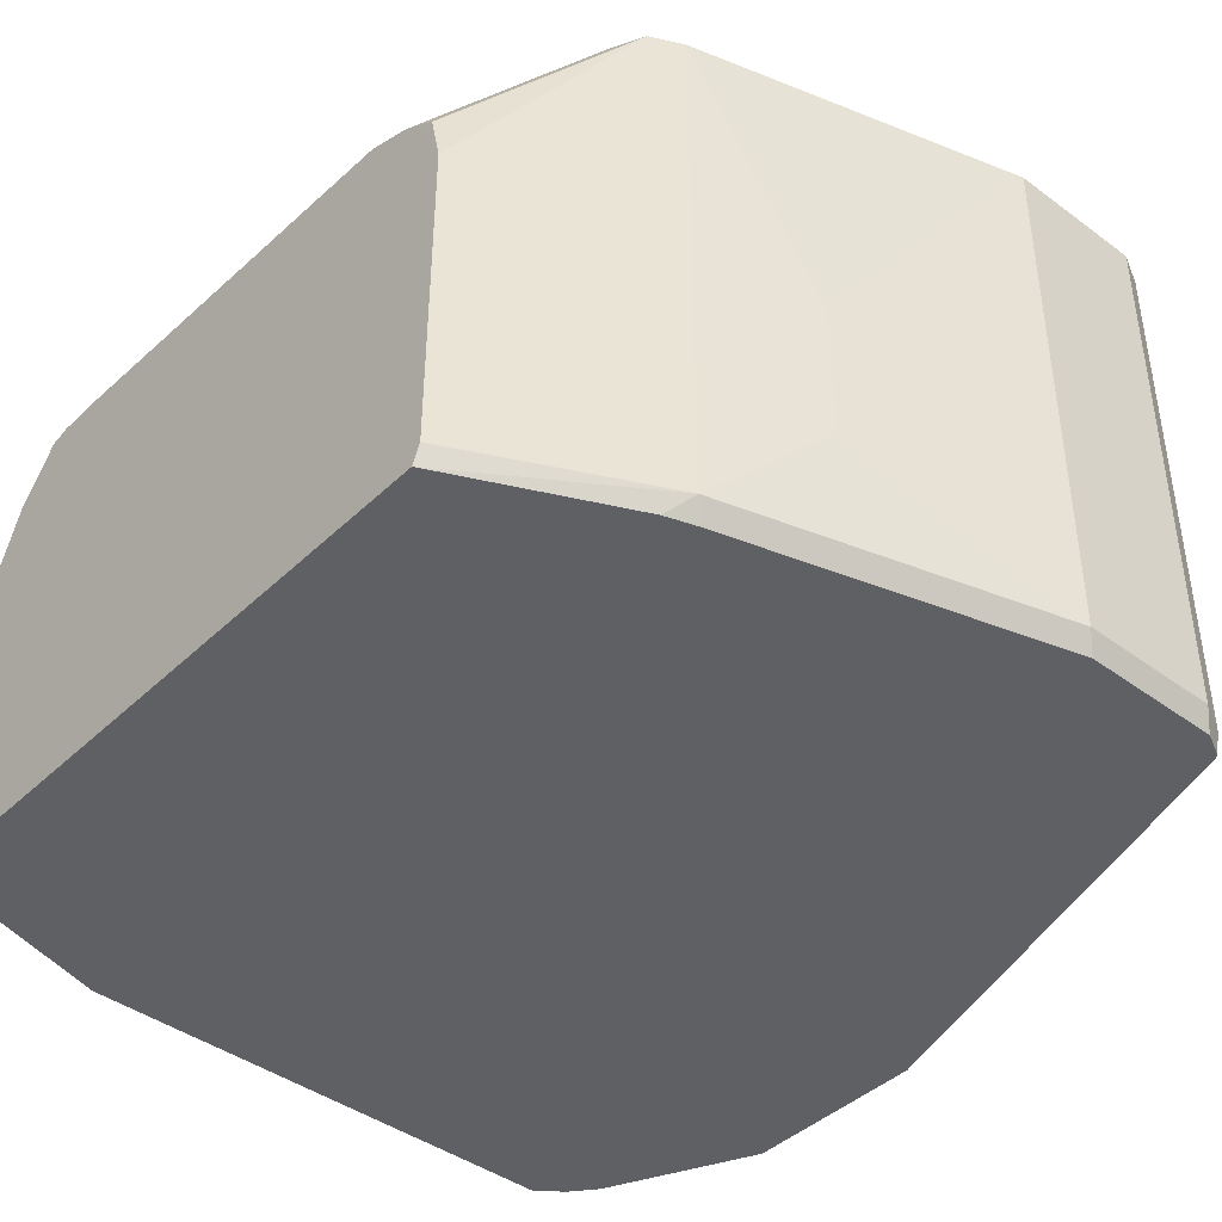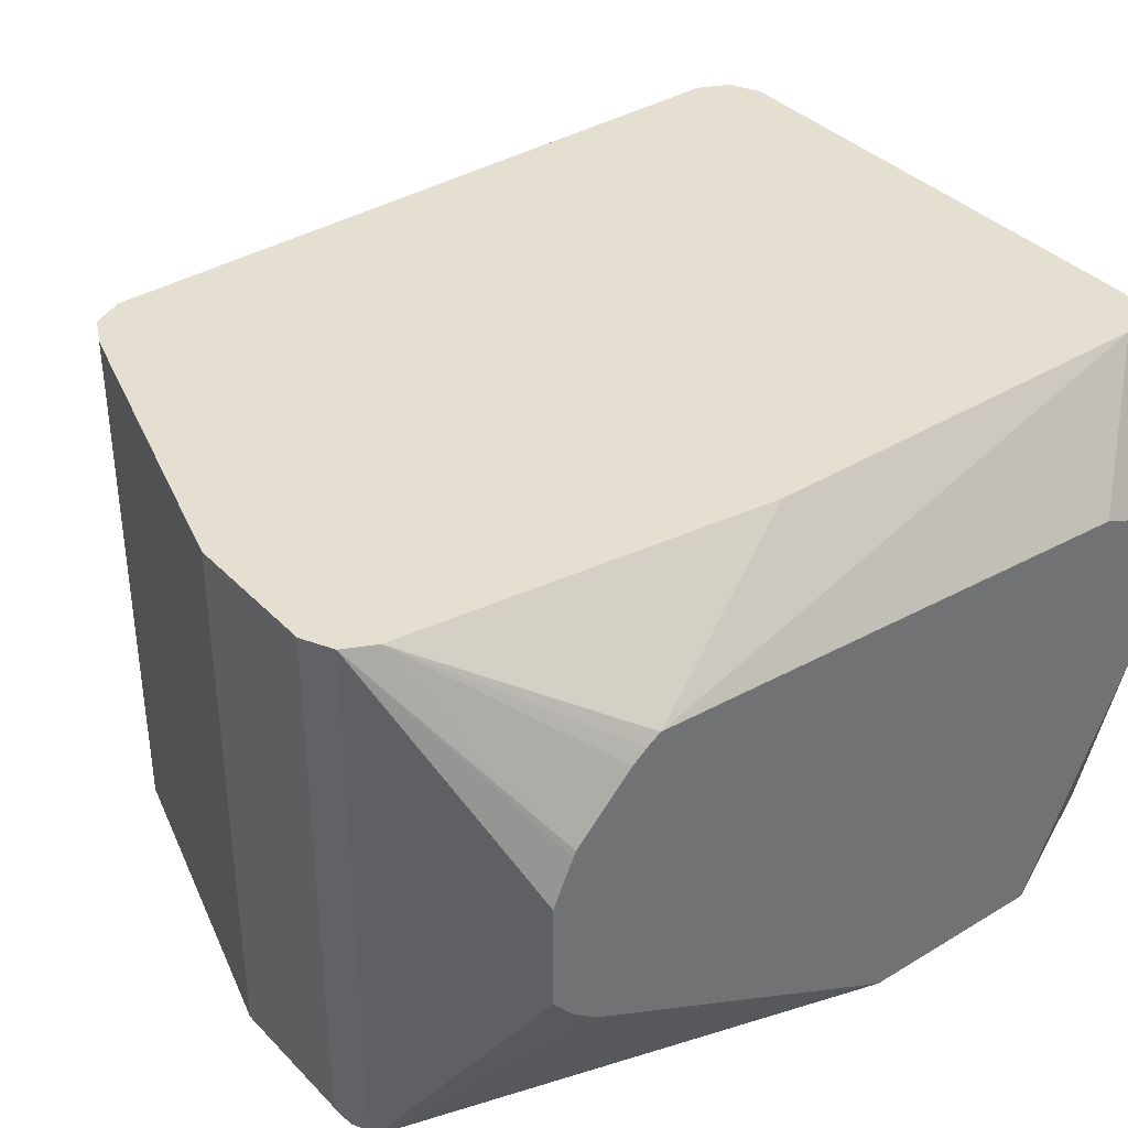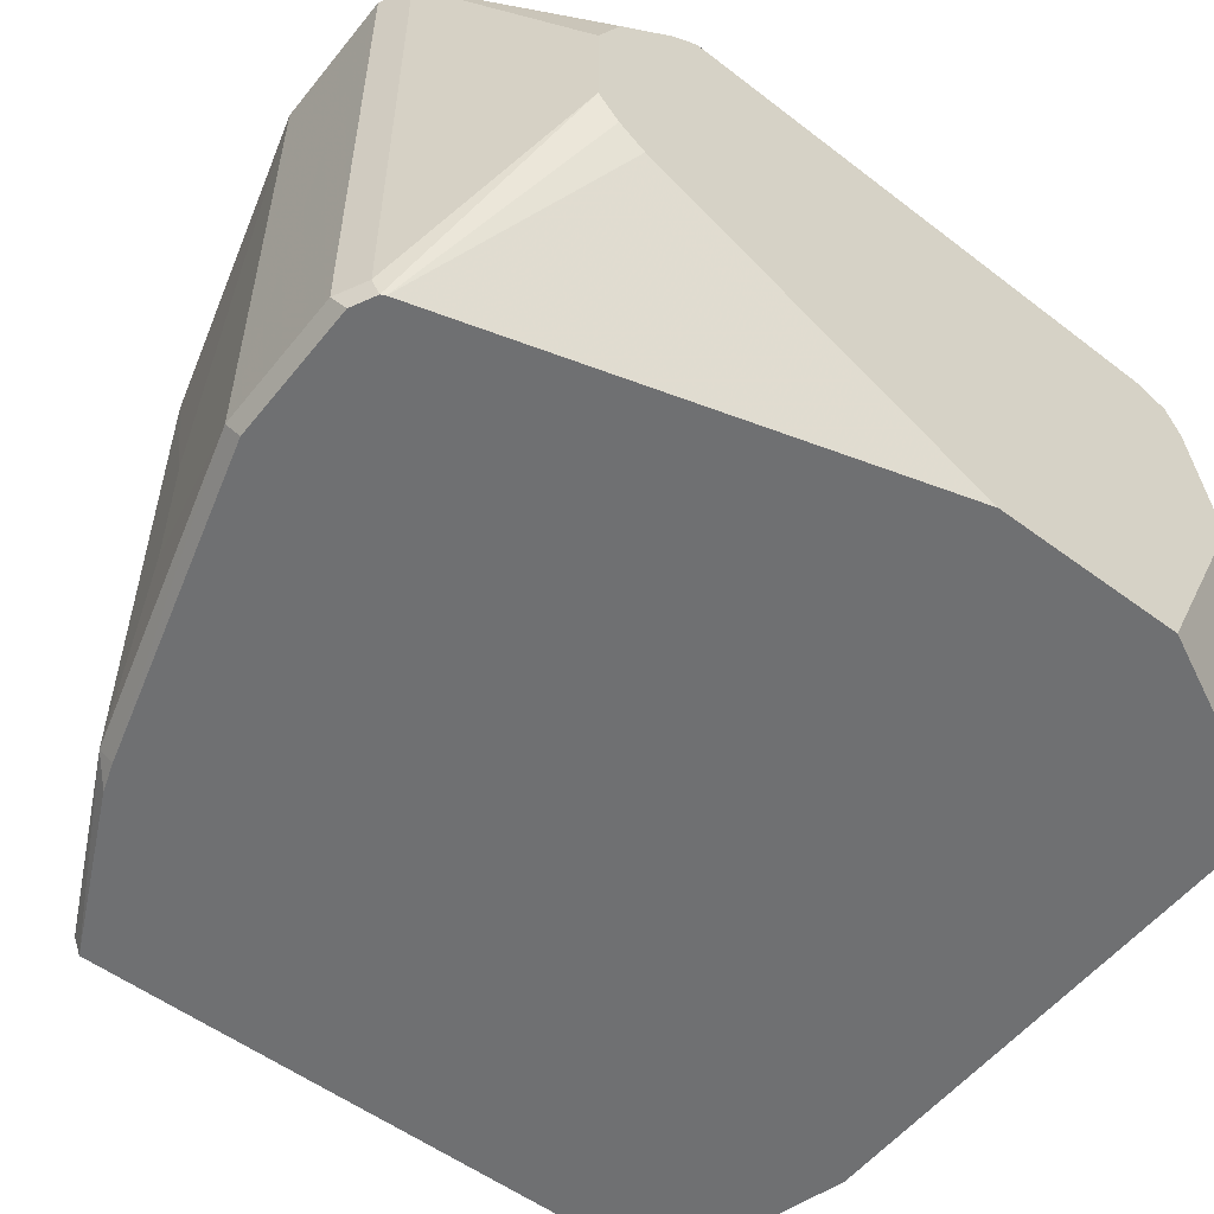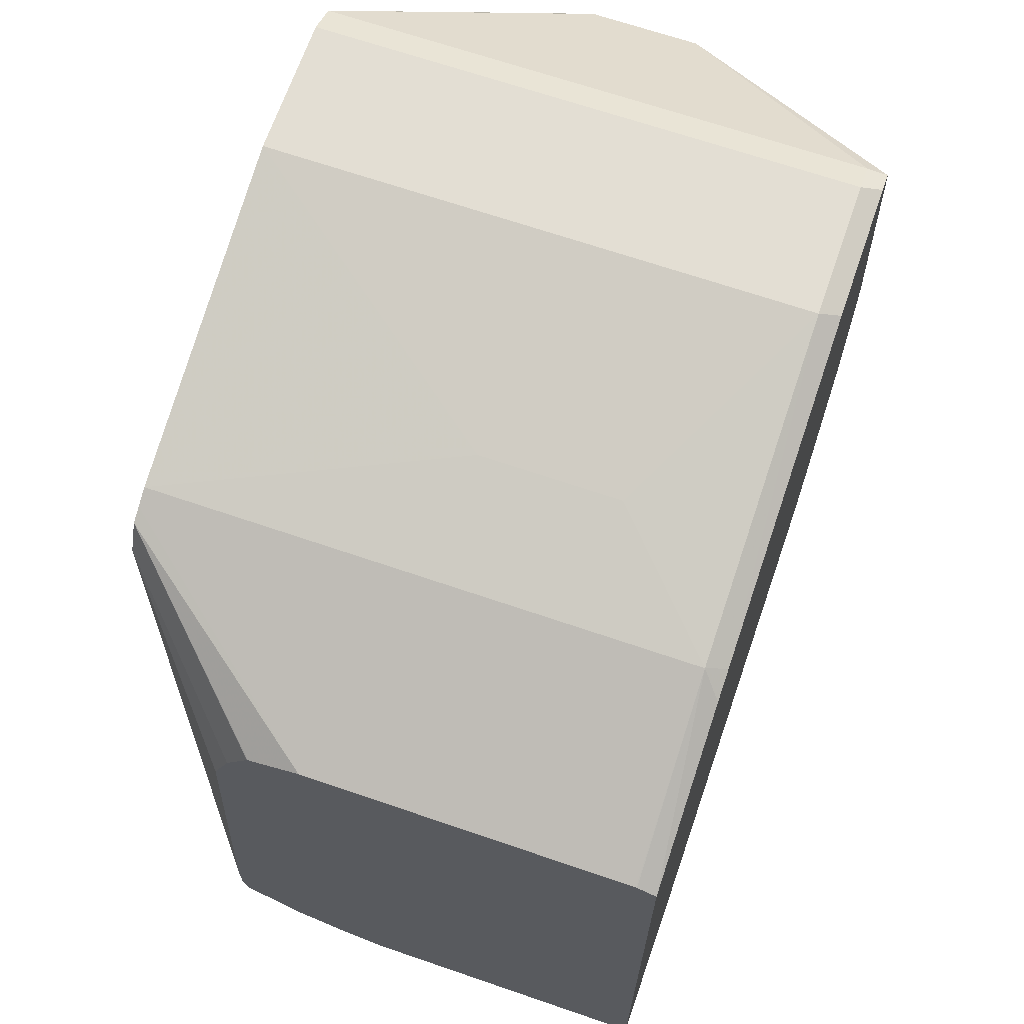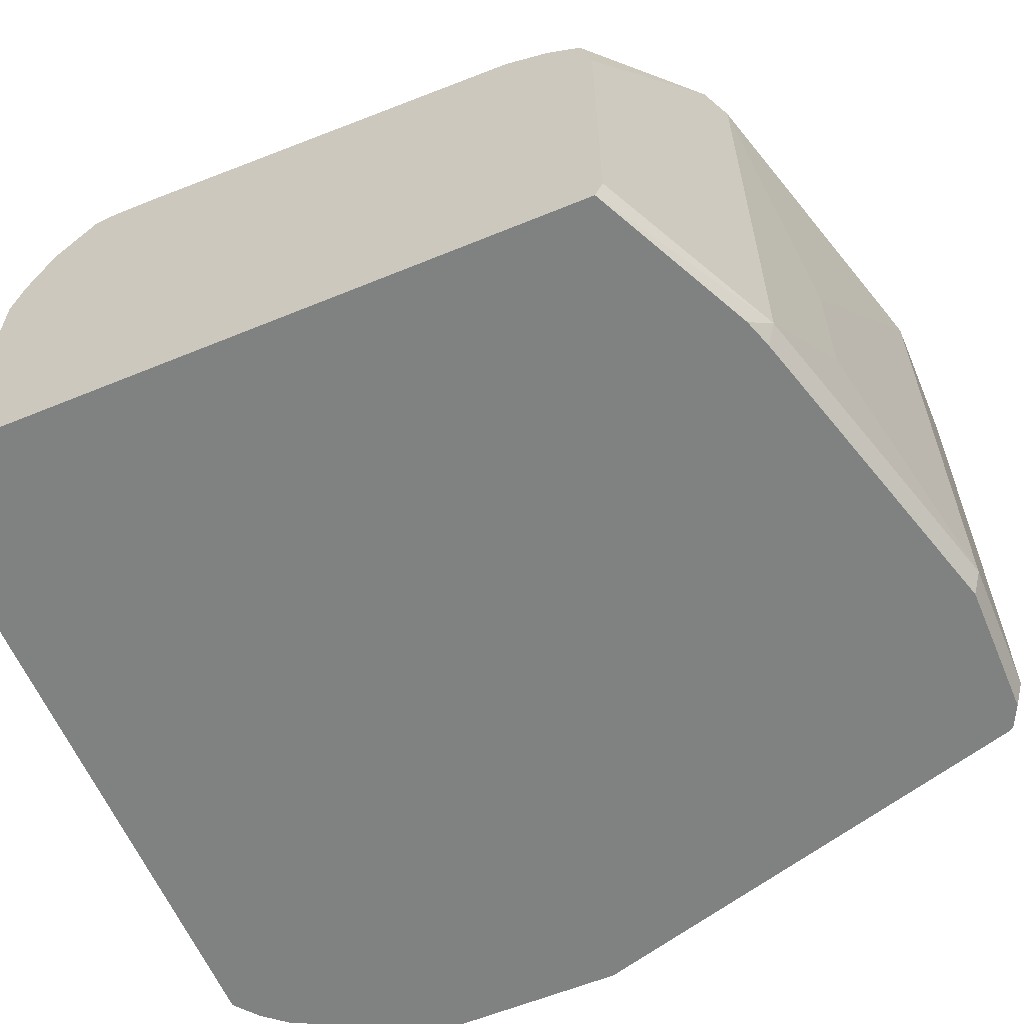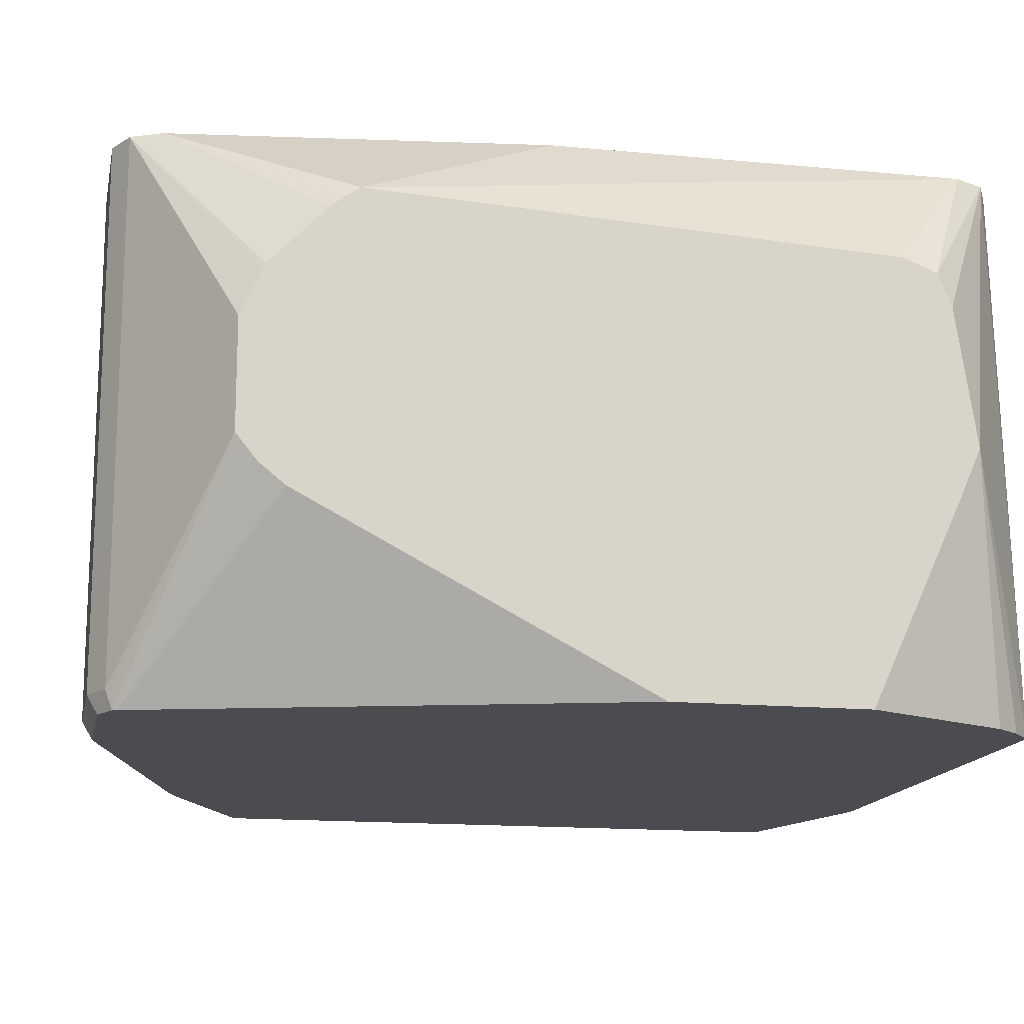
<metadata>
{"format":"obj","ext":"obj","renderer":"f3d","projection":"perspective","resolution":1024,"background":"white","views":[{"elev":-42.2,"azim":138.5,"up":"+Z"},{"elev":37.3,"azim":-127.9,"up":"+Z"},{"elev":-54.9,"azim":-128.1,"up":"+Z"},{"elev":67.3,"azim":109.0,"up":"+Y"},{"elev":-60.3,"azim":112.8,"up":"+Z"},{"elev":-15.1,"azim":-101.5,"up":"+Z"}]}
</metadata>
<code>
v 0.5932 0.127 -0.127
v 0.5932 0.127 0.02117
v 0.5932 0.1269 -0.1275
v 0.5081 0.1694 -0.127
v 0.5932 0.1219 0.04451
v 0.5081 0.1694 0.1194
v 0.5157 0.1656 0.1194
v 0.5223 0.1623 0.1194
v 0.5932 0.1234 -0.1361
v 0.5173 0.1602 -0.1361
v 0.5036 0.1648 -0.1361
v 0.36 0.2117 -0.127
v 0.4552 0.1853 -0.07411
v 0.5932 0.1217 0.04494
v 0.4552 0.1853 -0.01058
v 0.36 0.2117 0.1194
v 0.5293 0.1482 0.1194
v 0.5932 0.1215 0.04509
v 0.5932 -0.1694 -0.1361
v 0.3554 0.2072 -0.1361
v 0.2964 0.2117 -0.127
v 0.2964 0.2117 0.1194
v 0.5932 0.08446 0.06373
v 0.5932 0.08517 0.0635
v 0.5932 0.1058 0.05577
v 0.5293 -0.1694 0.1194
v 0.5932 -0.1054 0.07431
v 0.5932 -0.1694 -2.407e-05
v 0.5036 -0.1951 -0.1361
v 0.2919 0.2072 -0.1361
v 0.2869 0.2046 -0.1361
v 0.2808 0.2016 -0.1361
v 0.2823 0.2046 -0.127
v 0.2874 0.2072 0.1194
v 0.5248 -0.1784 0.1194
v 0.5932 -0.1356 0.07206
v 0.5932 -0.1266 0.07431
v 0.5932 -0.169 0.002053
v 0.5223 -0.1835 0.1194
v 0.5132 -0.188 0.1194
v 0.5081 -0.1905 0.1194
v 0.2707 -0.1951 -0.1361
v 0.2798 0.1997 -0.1361
v 0.2164 0.1506 -0.04471
v 0.2164 0.16 -0.03297
v 0.2823 0.2046 0.1194
v 0.5932 -0.1537 0.04784
v 0.5932 -0.1643 0.02074
v 0.2753 -0.1905 0.1194
v 0.2164 -0.1575 -0.02117
v 0.2591 -0.1855 -0.1361
v 0.2617 -0.1838 0.1194
v 0.2612 -0.1835 0.1194
v 0.2164 0.1388 -0.05414
v 0.2164 -0.01794 -0.1361
v 0.2164 0.16 0.01646
v 0.2753 0.1906 0.1194
v 0.2164 0.1506 0.03755
v 0.2164 0.1494 0.03998
v 0.2164 -0.1482 0.04233
v 0.2164 -0.1483 -0.04233
v 0.2496 -0.1739 -0.1361
v 0.2609 -0.1829 0.1194
v 0.2164 -0.142 0.05727
v 0.2164 -0.1054 -0.1361
v 0.2164 0.1235 0.067
v 0.2164 0.117 0.07218
v 0.2164 0.1105 0.07644
v 0.2541 0.02117 0.1194
v 0.2541 -0.1694 0.1194
v 0.2164 -0.127 0.0635
f 28 41 29
f 29 41 49
f 29 49 42
f 32 43 44
f 32 44 45
f 32 45 33
f 33 56 46
f 33 45 56
f 35 39 36
f 36 39 47
f 38 48 39
f 39 48 47
f 42 50 51
f 33 46 34
f 28 40 41
f 21 31 32
f 28 38 39
f 42 49 52
f 17 23 24
f 17 24 25
f 17 25 18
f 17 26 37
f 17 37 27
f 28 39 40
f 17 27 23
f 21 30 31
f 21 32 33
f 21 33 34
f 21 34 22
f 26 35 36
f 26 36 37
f 19 28 29
f 42 52 53
f 68 70 69
f 43 54 44
f 50 61 62
f 50 62 51
f 50 53 60
f 53 63 64
f 53 64 60
f 57 59 66
f 46 59 57
f 57 66 67
f 57 68 69
f 61 65 62
f 63 70 64
f 64 70 71
f 68 71 70
f 12 15 13
f 57 67 68
f 42 53 50
f 46 58 59
f 44 56 45
f 43 55 54
f 44 54 55
f 44 55 65
f 44 65 61
f 44 61 50
f 44 50 60
f 46 56 58
f 44 60 64
f 44 71 68
f 44 68 67
f 44 67 66
f 44 66 59
f 44 59 58
f 44 58 56
f 44 64 71
f 12 16 15
f 9 29 42
f 12 21 22
f 6 15 16
f 5 8 14
f 4 9 10
f 4 15 6
f 4 13 15
f 4 12 13
f 4 11 12
f 4 10 11
f 3 9 4
f 2 8 5
f 2 7 8
f 2 6 7
f 1 6 2
f 1 4 6
f 1 3 4
f 1 9 3
f 1 19 9
f 12 22 16
f 1 2 5
f 1 5 14
f 1 18 25
f 1 25 24
f 1 24 23
f 6 16 22
f 1 23 27
f 1 37 36
f 1 36 47
f 1 47 48
f 1 48 38
f 1 38 28
f 1 28 19
f 1 27 37
f 6 22 34
f 1 14 18
f 6 46 57
f 6 34 46
f 12 20 30
f 12 30 21
f 9 11 10
f 9 20 11
f 9 30 20
f 9 31 30
f 9 32 31
f 9 43 32
f 9 55 43
f 9 65 55
f 9 62 65
f 9 51 62
f 9 42 51
f 9 19 29
f 11 20 12
f 8 17 18
f 8 18 14
f 6 70 63
f 6 63 53
f 6 53 52
f 6 52 49
f 6 49 41
f 6 69 70
f 6 40 39
f 6 8 7
f 6 41 40
f 6 17 8
f 6 57 69
f 6 26 17
f 6 35 26
f 6 39 35

</code>
